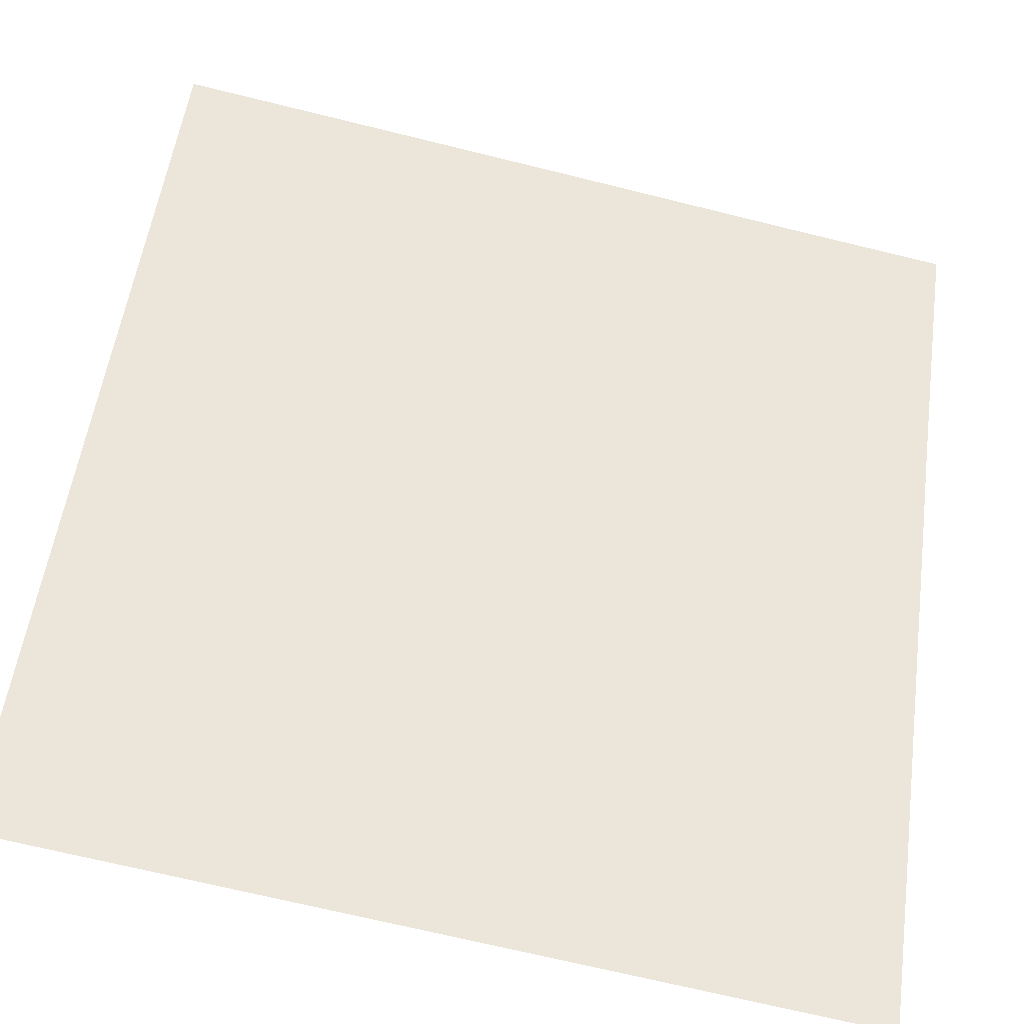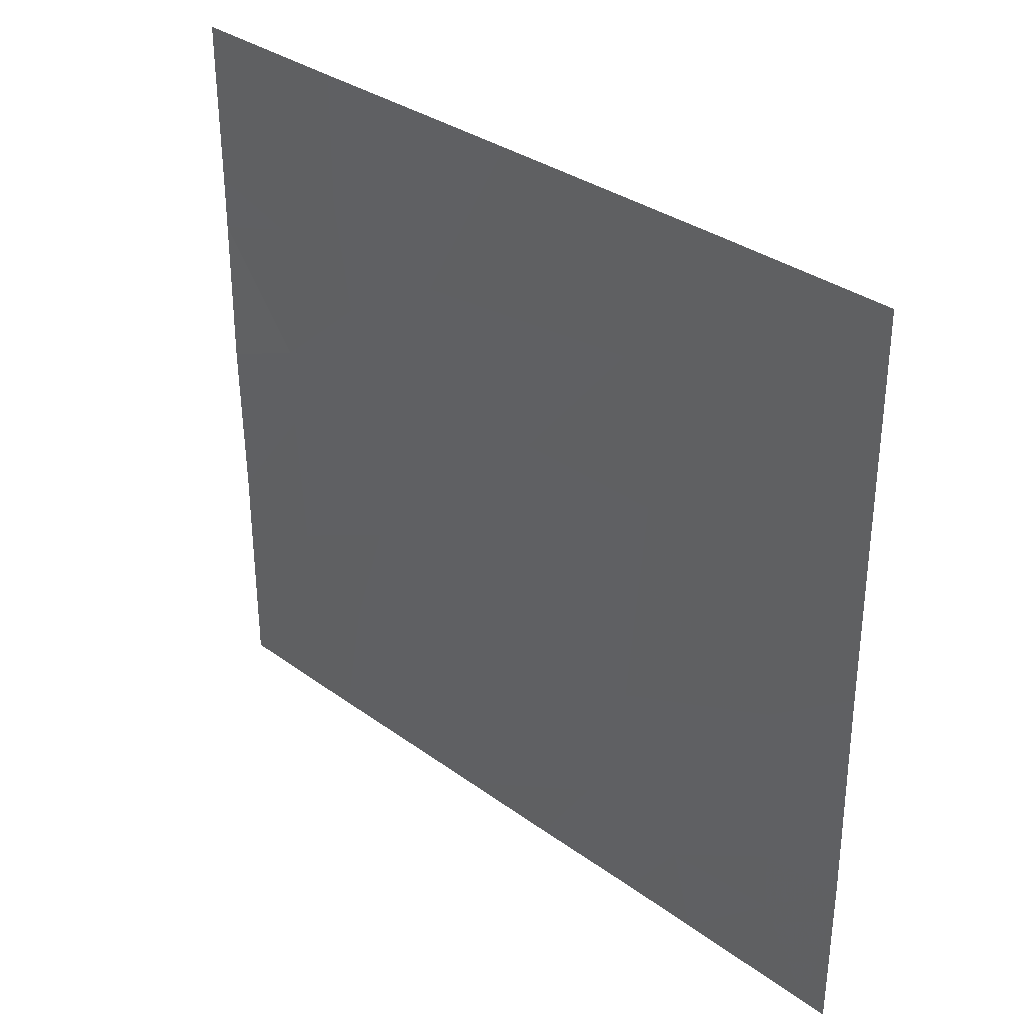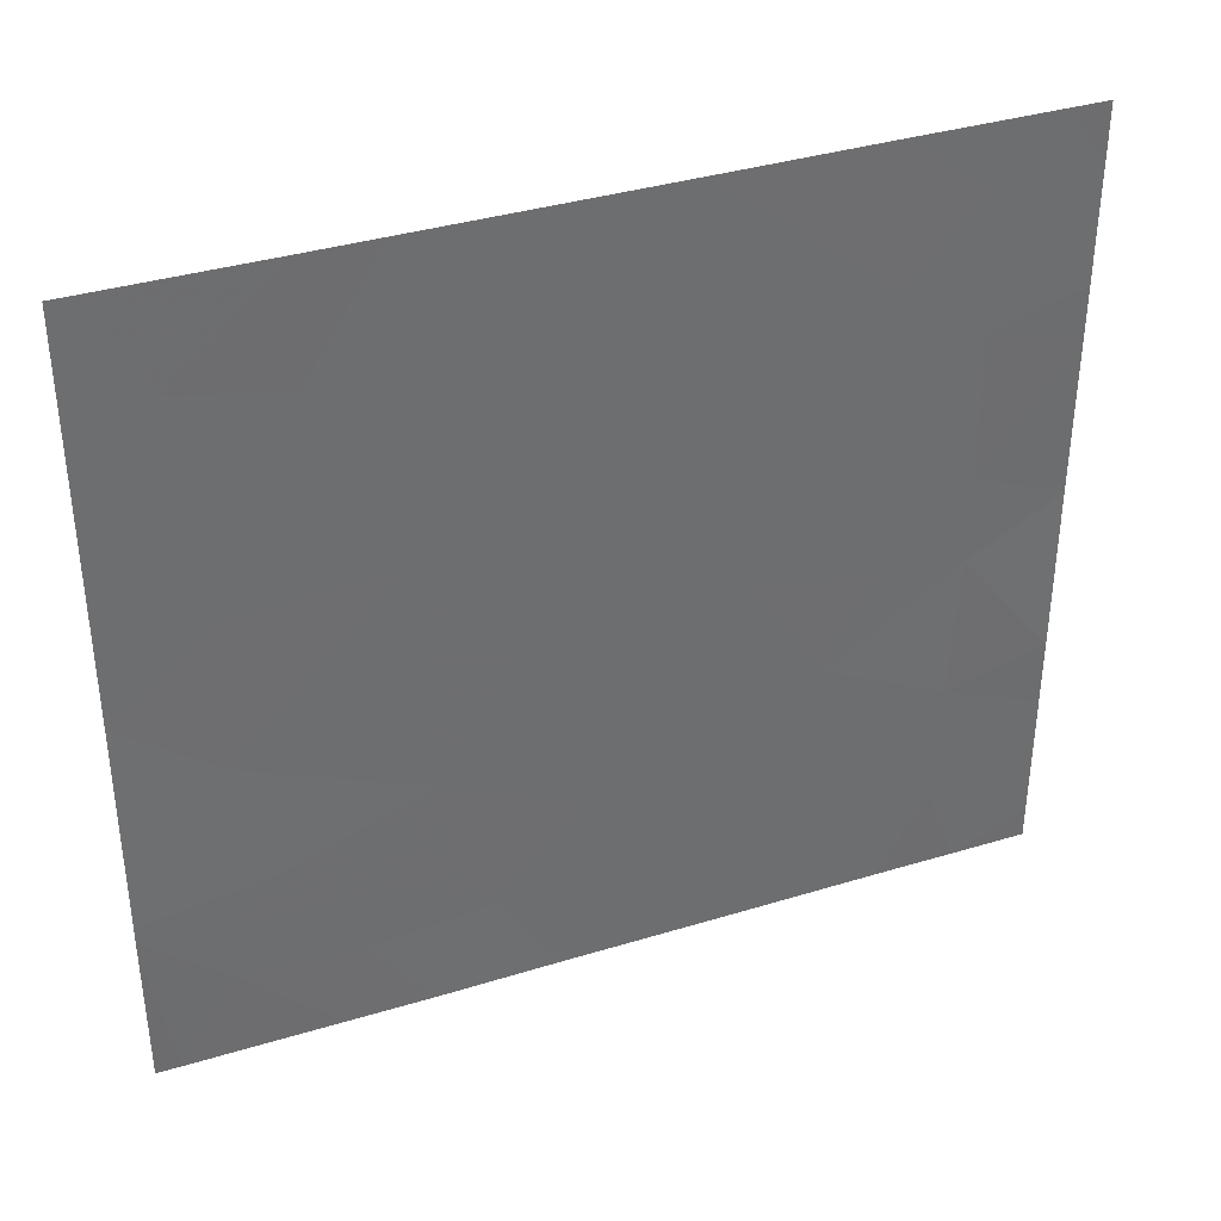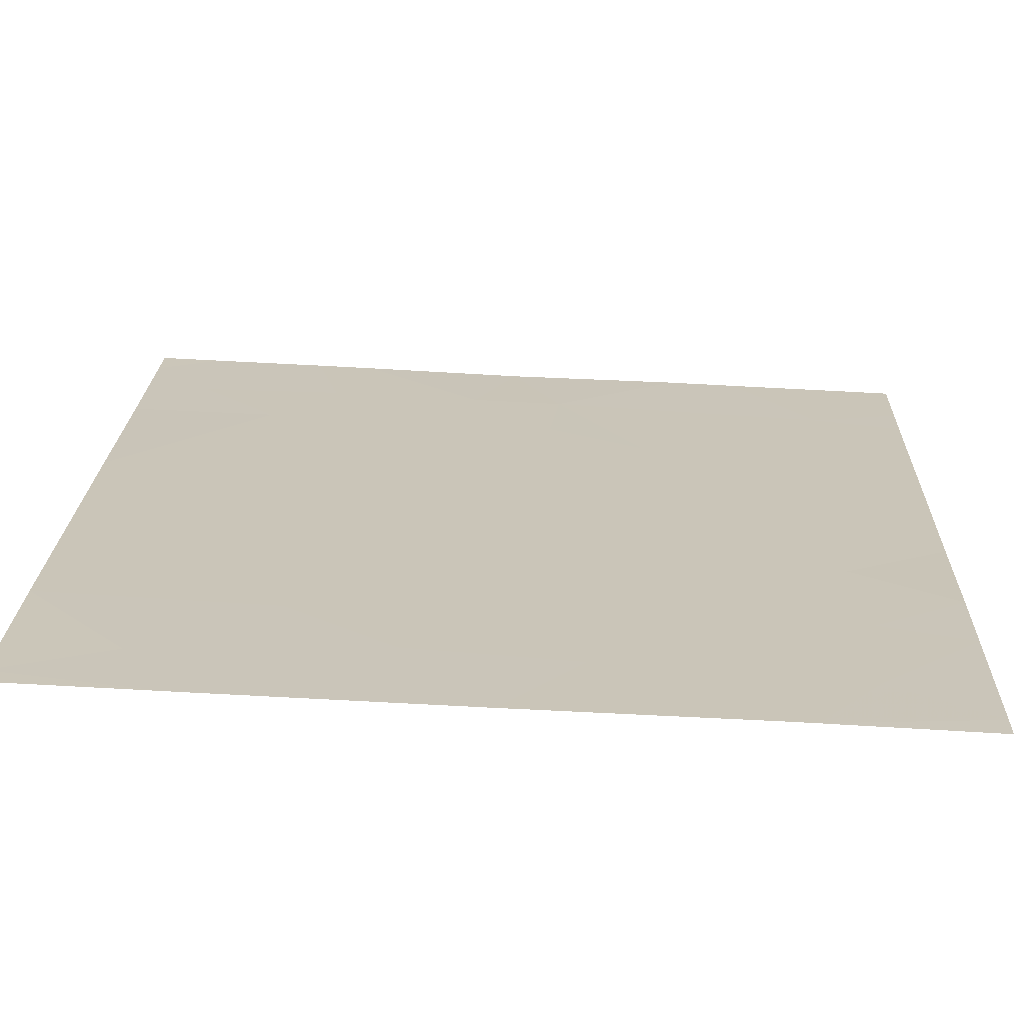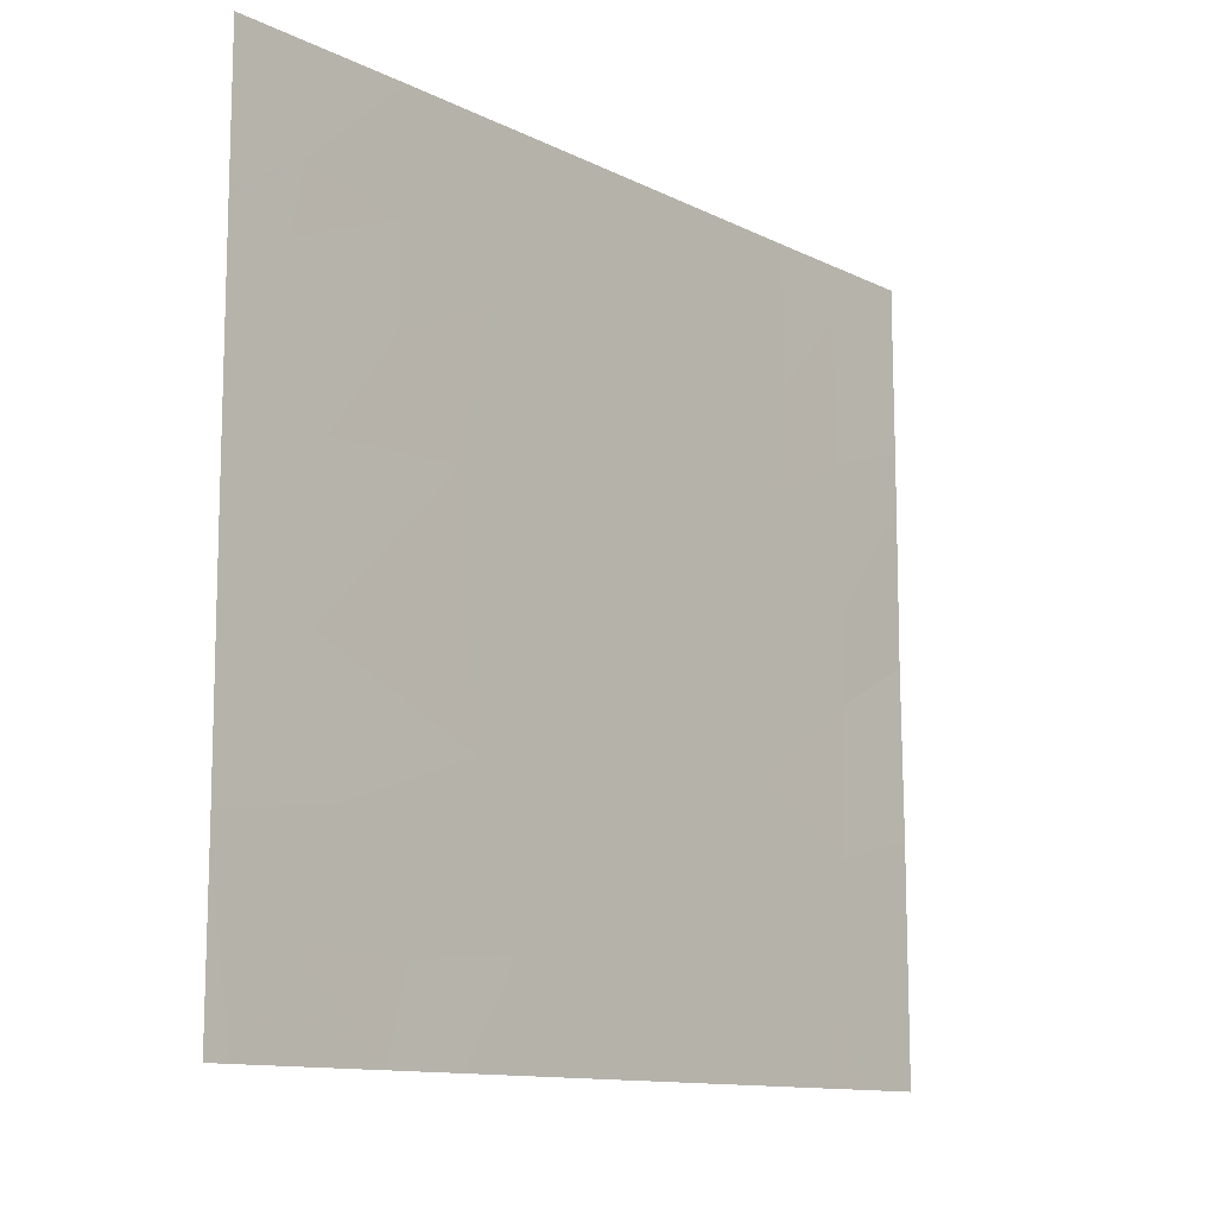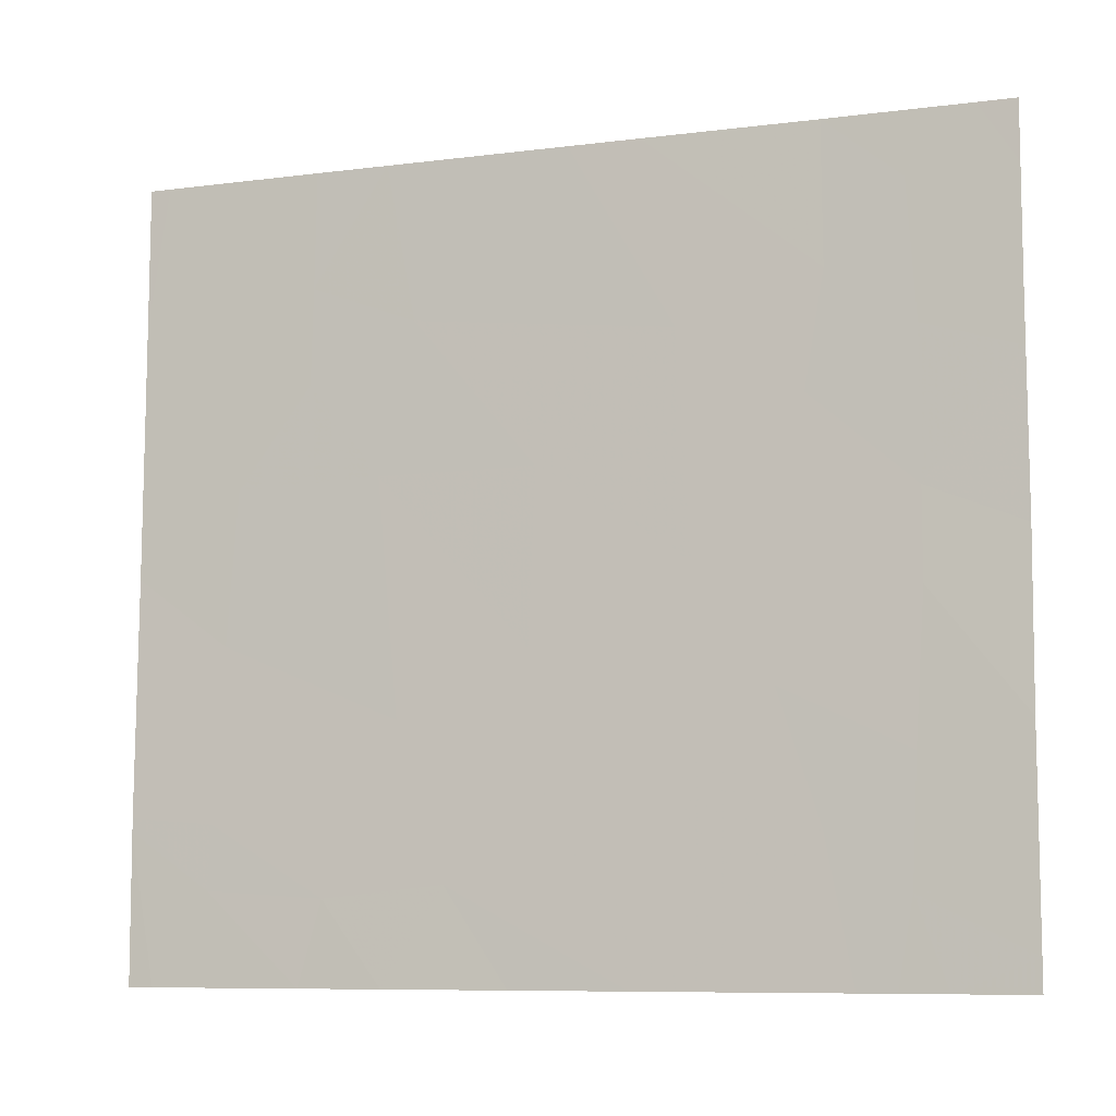
<metadata>
{"format":"obj","ext":"obj","renderer":"f3d","projection":"perspective","resolution":1024,"background":"white","views":[{"elev":-70.8,"azim":76.3,"up":"+Y"},{"elev":33.2,"azim":99.6,"up":"+Z"},{"elev":37.2,"azim":-146.8,"up":"+Z"},{"elev":74.7,"azim":93.1,"up":"+Y"},{"elev":-12.0,"azim":-174.6,"up":"+Z"},{"elev":-8.6,"azim":-106.4,"up":"+Z"}]}
</metadata>
<code>
v -10.16 40.52 20.65
v -10.32 40.29 20.29
v -9.999 40.75 20.27
v -11 39.33 19.92
v -10.97 39.38 20.76
v -10.67 39.8 20.29
v -11.47 38.68 20.7
v -11.68 38.38 20.59
v -11.24 39 20.49
v -11.47 38.68 20.14
v -11.28 38.95 19.84
v -11.68 38.38 20
v -11.68 38.39 19.35
v -11.45 38.71 19.25
v -11.47 38.68 19.81
v -10.74 39.7 21.46
v -10.33 40.27 21.46
v -10.4 40.18 20.86
v -11.68 38.38 21.23
v -11.59 38.5 21.46
v -11.68 38.38 20.81
v -11.45 38.7 21.22
v -11.68 38.38 21.46
v -11.51 38.63 18.46
v -11.68 38.39 18.58
v -11.68 38.39 19.09
v -11.44 38.73 18.78
v -11.68 38.39 18.46
v -9.931 40.84 21.09
v -9.812 41 21.46
v -10.17 40.5 21.46
v -11.28 38.94 20.93
v -11.41 38.77 18.46
v -11.33 38.89 18.46
v -9.765 41.07 20.85
v -9.765 41.07 20.92
v -9.771 41.08 19.07
v -9.771 41.08 19.13
v -9.957 40.82 19.04
v -11.17 39.1 19.48
v -11.27 38.97 18.99
v -10.62 39.88 18.46
v -10.88 39.52 18.46
v -10.48 40.08 18.82
v -10.37 40.23 19.4
v -10.68 39.8 19.17
v -10.03 40.71 19.19
v -9.977 40.78 19.69
v -10.21 40.46 18.77
v -9.95 40.83 18.8
v -10.26 40.4 19.01
v -10.16 40.53 18.46
v -10.35 40.27 18.46
v -9.906 40.87 20.83
v -9.765 41.07 20.76
v -9.771 41.08 19.02
v -10.66 39.82 19.64
v -10.17 40.51 21.01
v -11 39.35 18.46
v -10.98 39.37 19.32
v -11.05 39.27 19.58
v -9.767 41.07 19.95
v -10.9 39.48 21.46
v -10.57 39.95 19.4
v -11.28 38.94 21.46
v -11.41 38.76 21.46
v -9.764 41.07 21.46
v -9.826 41 18.46
v -9.77 41.08 18.46
f 3 1 2
f 6 5 4
f 10 7 8
f 10 9 7
f 9 11 4
f 9 10 11
f 15 12 13
f 13 14 15
f 18 17 16
f 22 20 19
f 19 21 22
f 19 20 23
f 27 25 24
f 27 26 25
f 28 24 25
f 10 15 11
f 31 29 30
f 9 32 7
f 34 27 33
f 36 29 35
f 14 13 26
f 14 26 27
f 7 21 8
f 39 37 38
f 14 41 40
f 44 43 42
f 44 45 46
f 48 47 38
f 48 45 47
f 14 27 41
f 39 49 50
f 39 51 49
f 9 4 5
f 39 50 37
f 49 53 52
f 49 44 53
f 3 55 54
f 54 1 3
f 37 50 56
f 2 57 45
f 2 6 57
f 2 1 18
f 2 45 48
f 48 3 2
f 58 31 17
f 17 18 58
f 7 22 21
f 7 32 22
f 60 41 59
f 60 40 41
f 40 60 61
f 39 38 47
f 58 54 29
f 58 1 54
f 3 62 55
f 5 16 63
f 57 60 46
f 57 4 60
f 57 46 64
f 44 42 53
f 54 35 29
f 18 16 5
f 5 6 18
f 15 40 11
f 15 14 40
f 32 63 65
f 32 5 63
f 33 27 24
f 22 66 20
f 36 67 30
f 30 29 36
f 54 55 35
f 58 18 1
f 46 45 64
f 4 40 61
f 4 11 40
f 51 45 44
f 3 48 62
f 48 38 62
f 51 44 49
f 58 29 31
f 4 61 60
f 6 4 57
f 9 5 32
f 57 64 45
f 49 52 50
f 10 8 12
f 46 60 59
f 51 47 45
f 51 39 47
f 65 66 22
f 34 41 27
f 34 59 41
f 50 52 68
f 56 68 69
f 56 50 68
f 32 65 22
f 10 12 15
f 46 59 43
f 43 44 46
f 18 6 2

</code>
